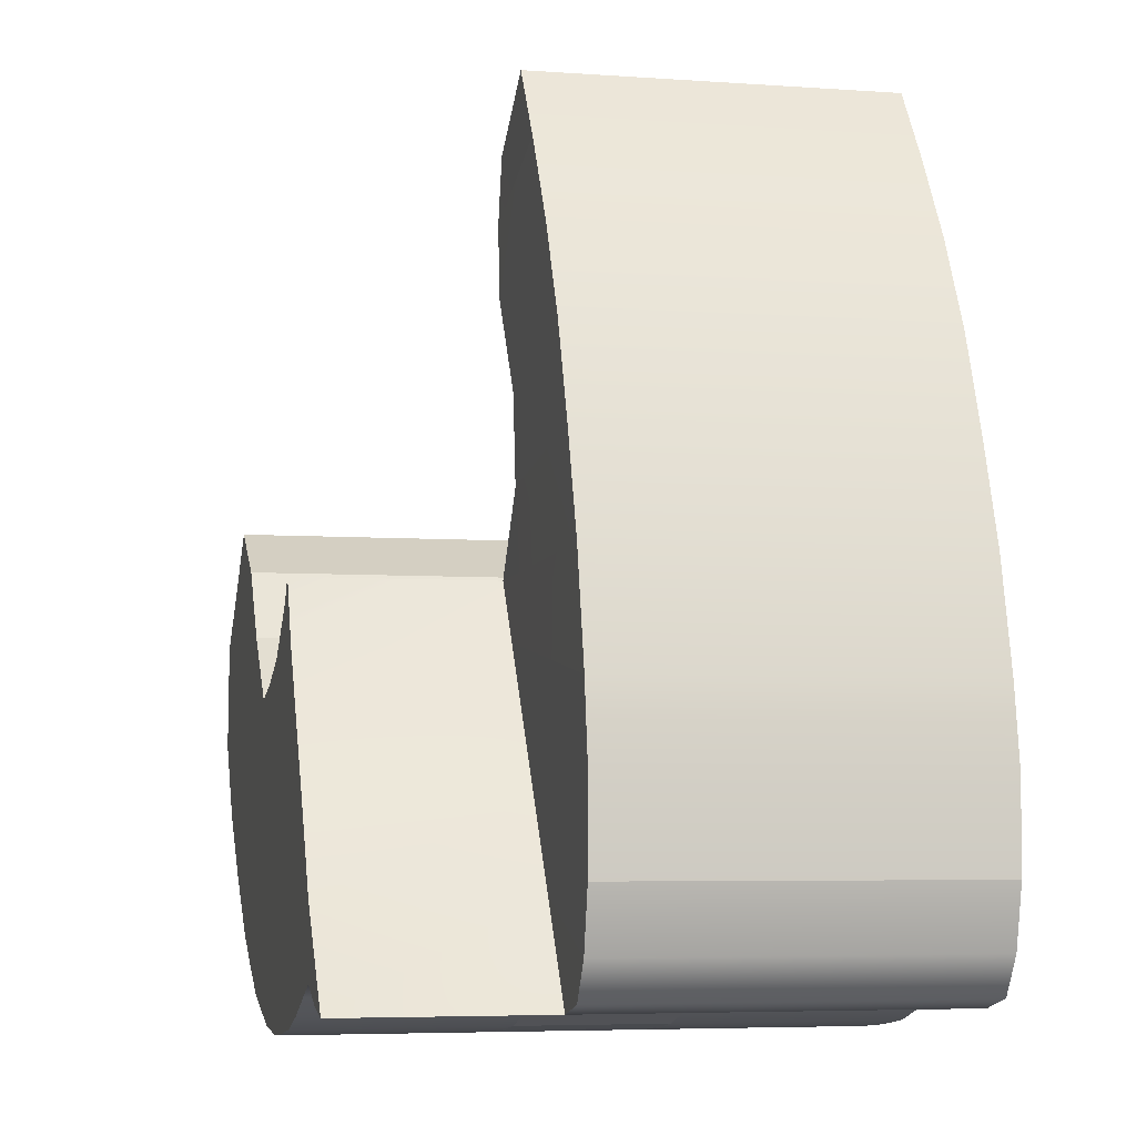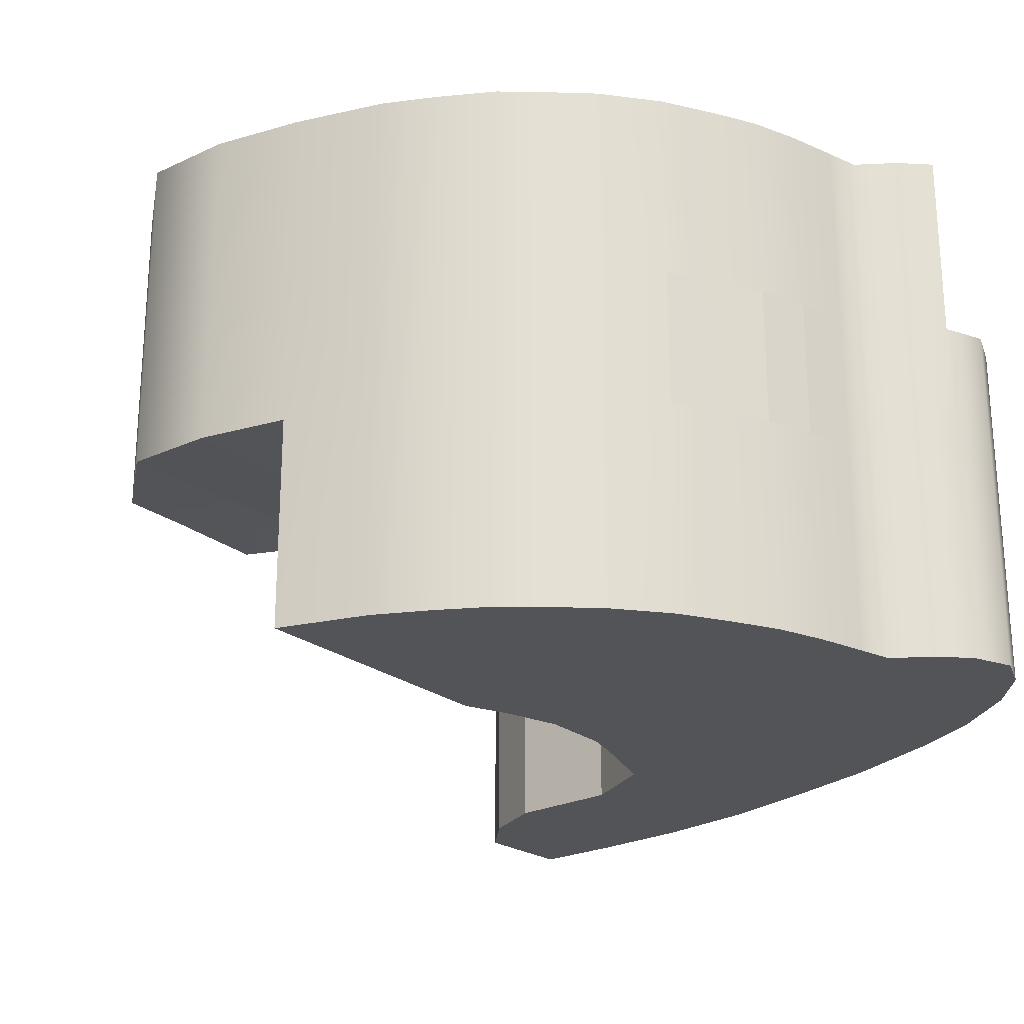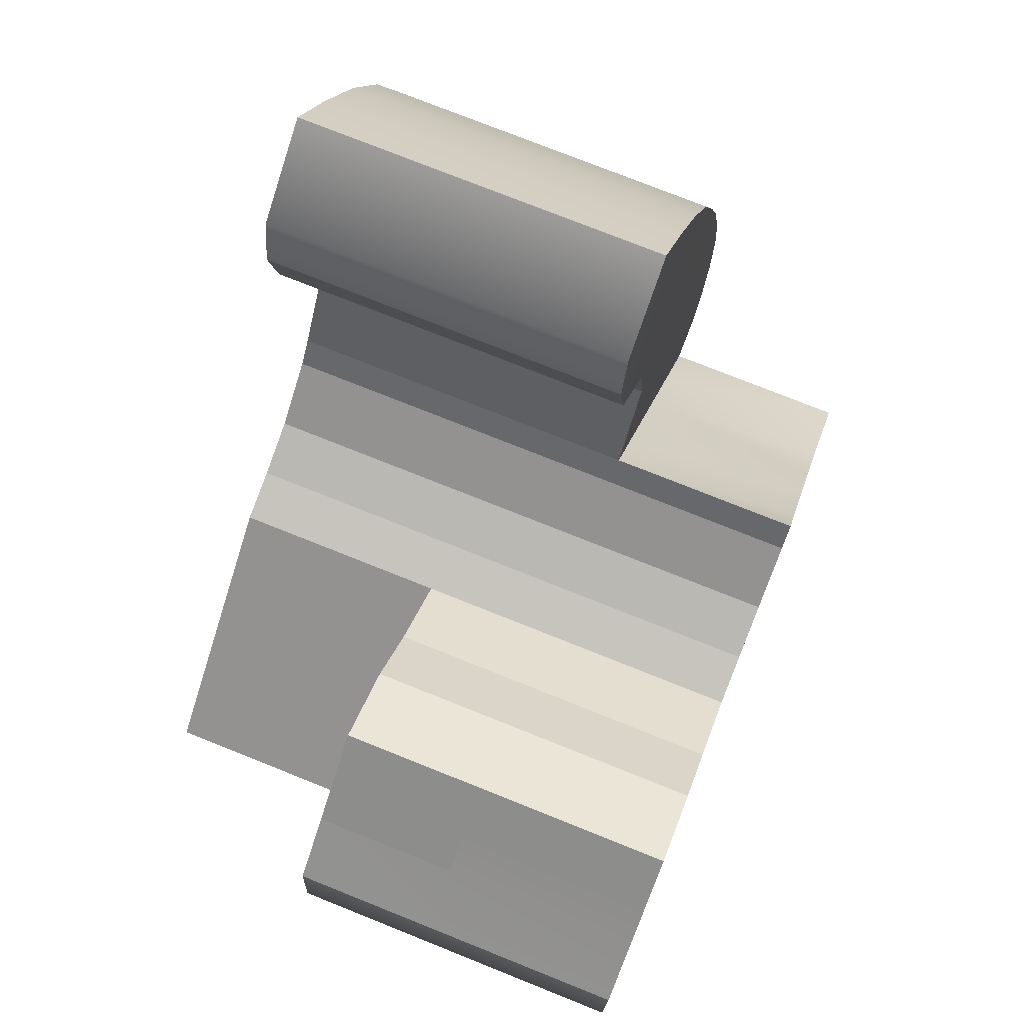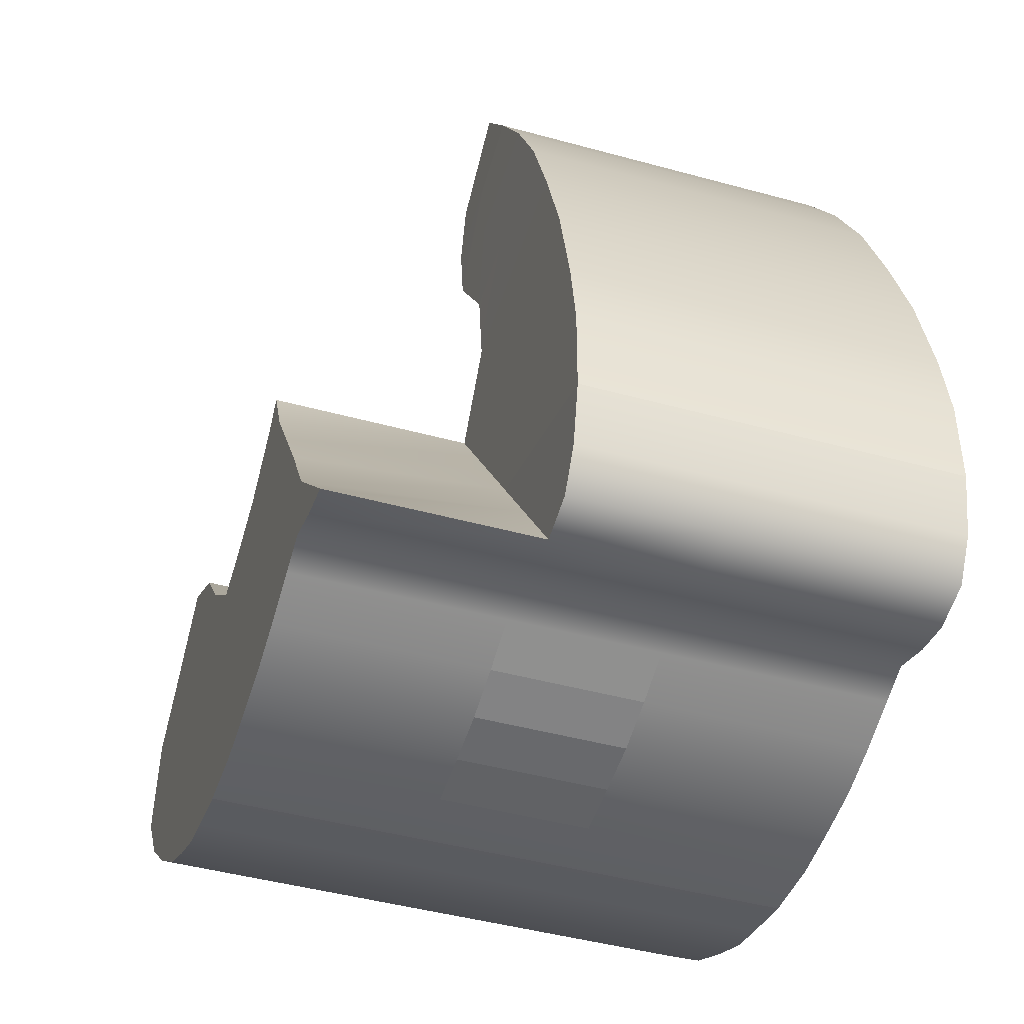
<metadata>
{"format":"obj","ext":"obj","renderer":"f3d","projection":"perspective","resolution":1024,"background":"white","views":[{"elev":-5.4,"azim":-102.5,"up":"+Z"},{"elev":-23.5,"azim":164.5,"up":"+Y"},{"elev":75.8,"azim":111.8,"up":"+Z"},{"elev":-45.0,"azim":-107.7,"up":"+Z"}]}
</metadata>
<code>
g default
v 0.05251 0.4978 -0.7648
v 0.7685 0.4978 -0.09632
v 0.05251 -0.4978 -0.7648
v -0.7812 -0.4978 -0.5137
v -0.3045 -0.4978 0.7719
v -0.6507 -0.4978 0.1491
v 0.4197 -0.4978 -0.6297
v 0.4197 0.4978 -0.6297
v -0.4293 0.4978 -0.6903
v -0.09708 0.4978 -0.2541
v -0.09708 -0.4978 -0.2541
v -0.4293 -0.4978 -0.6903
v -0.06801 -0.4978 -0.7719
v 0.2039 -0.4978 -0.4737
v 0.6648 0.4978 -0.0182
v 0.2039 0.4978 -0.4737
v -0.06801 0.4978 -0.7719
v -0.1251 -0.4978 0.5554
v -0.3717 -0.4978 -0.05409
v -0.7123 -0.4978 -0.6878
v -0.7607 -0.4978 -0.2236
v -0.5255 -0.4978 -0.3472
v -0.2606 -0.4978 -0.4661
v 0.0569 -0.4978 -0.6486
v 0.2289 -0.4978 -0.7229
v 0.2289 0.4978 -0.7229
v 0.0569 0.4978 -0.6486
v -0.2606 0.4978 -0.4661
v 0.4251 0.4978 -0.2069
v 0.6846 0.4978 -0.4159
v -0.2622 -0.4978 0.255
v -0.4956 -0.4978 0.4881
v -0.2564 0.4978 -0.7491
v -0.1018 0.4978 -0.5573
v 0.05351 0.4978 -0.3639
v 0.2789 0.4978 -0.1076
v 0.5181 0.4978 0.09958
v 0.05351 -0.4978 -0.3639
v -0.1018 -0.4978 -0.5573
v -0.2564 -0.4978 -0.7491
v -0.2344 0.4978 -0.1541
v -0.3971 0.4978 -0.4036
v -0.6342 0.4978 -0.7068
v -0.6342 -0.4978 -0.7068
v -0.3971 -0.4978 -0.4036
v -0.2344 -0.4978 -0.1541
v -0.1472 -0.4978 0.669
v -0.3433 -0.4978 0.3716
v -0.5112 -0.4978 0.04748
v -0.6473 -0.4978 -0.2823
v -0.7561 -0.4978 -0.6208
v -0.7829 -0.4978 -0.3597
v -0.6973 -0.4978 -0.4413
v -0.6028 -0.4978 -0.4999
v -0.4832 -0.4978 -0.5445
v -0.3433 -0.4978 -0.5746
v -0.1748 -0.4978 -0.6432
v -0.006214 -0.4978 -0.7118
v 0.158 -0.4978 -0.741
v 0.158 0.4978 -0.741
v -0.006214 0.4978 -0.7118
v -0.1748 0.4978 -0.6432
v -0.3433 0.4978 -0.5746
v -0.4832 0.4978 -0.5445
v -0.5812 -0.4978 0.3246
v -0.4272 -0.4978 0.2095
v -0.2814 -0.4978 0.1005
v -0.18 -0.4978 -0.04056
v -0.03885 -0.4978 -0.1628
v 0.1504 -0.4978 -0.2224
v 0.3005 -0.4978 -0.3346
v 0.5585 -0.4978 -0.5276
v 0.5585 0.4978 -0.5276
v 0.3 0.4978 -0.3342
v 0.1504 0.4978 -0.2224
v -0.03885 0.4978 -0.1628
v -0.18 0.4978 -0.04056
v -0.1788 -0.4978 -0.3601
v -0.3158 -0.4978 -0.2788
v -0.4528 -0.4978 -0.1976
v -0.5793 -0.4978 -0.1174
v -0.7137 -0.4978 -0.03126
v -0.3158 0.4978 -0.2788
v -0.1788 0.4978 -0.3601
v -0.0242 0.4978 -0.4606
v 0.1304 0.4978 -0.5611
v 0.327 0.4978 -0.6783
v 0.327 -0.4978 -0.6783
v 0.1304 -0.4978 -0.5611
v -0.0242 -0.4978 -0.4606
v -0.1472 -0.4978 0.4261
v -0.2444 -0.4978 0.5224
v -0.3968 -0.4978 0.6417
v 0.3807 0.4978 0.01685
v 0.5187 0.4978 -0.1014
v 0.7829 0.4978 -0.2836
v -0.1658 0.4978 -0.2041
v -0.2473 0.4978 -0.3194
v -0.3289 0.4978 -0.4348
v -0.4133 0.4978 -0.5595
v -0.4904 0.4978 -0.6665
v -0.4904 -0.4978 -0.6665
v -0.4133 -0.4978 -0.5595
v -0.3289 -0.4978 -0.4348
v -0.2473 -0.4978 -0.3194
v -0.1658 -0.4978 -0.2041
v -0.1094 -0.4978 -0.11
v -0.1094 0.4978 -0.11
v -0.3443 0.4978 -0.723
v -0.259 0.4978 -0.6089
v -0.1812 0.4978 -0.5117
v -0.1015 0.4978 -0.4103
v -0.02183 0.4978 -0.309
v 0.05893 0.4978 -0.1999
v 0.05893 -0.4978 -0.1999
v -0.02183 -0.4978 -0.309
v -0.1015 -0.4978 -0.4103
v -0.1812 -0.4978 -0.5117
v -0.259 -0.4978 -0.6089
v -0.3443 -0.4978 -0.723
v -0.5657 0.4978 -0.6942
v -0.4482 0.4978 -0.552
v -0.363 0.4978 -0.4192
v -0.2816 0.4978 -0.2991
v -0.2001 0.4978 -0.1791
v -0.1447 0.4978 -0.08366
v -0.1447 -0.4978 -0.08366
v -0.2001 -0.4978 -0.1791
v -0.2816 -0.4978 -0.2991
v -0.363 -0.4978 -0.4192
v -0.4482 -0.4978 -0.552
v -0.5657 -0.4978 -0.6942
v -0.163 -0.4978 -0.7623
v -0.0905 -0.4978 -0.6775
v -0.0225 -0.4978 -0.603
v 0.05308 -0.4978 -0.5109
v 0.1287 -0.4978 -0.4188
v 0.2265 -0.4978 -0.2793
v 0.5915 0.4978 0.04069
v 0.4545 0.4978 -0.04104
v 0.3531 0.4978 -0.1645
v 0.2251 0.4978 -0.2783
v 0.1287 0.4978 -0.4188
v 0.05308 0.4978 -0.5109
v -0.0225 0.4978 -0.603
v -0.0905 0.4978 -0.6775
v -0.163 0.4978 -0.7623
v -0.7561 0.1449 -0.6208
v -0.7123 0.1449 -0.6878
v -0.6342 0.1449 -0.7068
v -0.5657 0.1449 -0.6942
v -0.4904 0.1449 -0.6665
v -0.4293 0.1449 -0.6903
v -0.3443 0.1449 -0.723
v -0.2564 0.1449 -0.7491
v -0.163 0.1449 -0.7623
v -0.06801 0.1449 -0.7719
v 0.05251 0.1449 -0.7648
v 0.158 0.1449 -0.741
v 0.2289 0.1449 -0.7229
v 0.327 0.1449 -0.6783
v 0.4197 0.1449 -0.6297
v 0.5585 0.1449 -0.5276
v 0.6846 0.1449 -0.4159
v 0.7829 0.1449 -0.2836
v 0.7685 0.1449 -0.09632
v 0.6648 0.1449 -0.0182
v 0.5915 0.1449 0.04069
v 0.5181 0.1464 0.09958
v -0.1251 0.1464 0.5554
v -0.1472 0.1449 0.669
v -0.3045 0.1449 0.7719
v -0.3968 0.1449 0.6417
v -0.4956 0.1449 0.4881
v -0.5812 0.1449 0.3246
v -0.6507 0.1449 0.1491
v -0.7137 0.1449 -0.03126
v -0.7607 0.1449 -0.2236
v -0.7829 0.1449 -0.3597
v -0.7812 0.1449 -0.5137
v -0.7561 -0.111 -0.6208
v -0.7123 -0.111 -0.6878
v -0.6342 -0.111 -0.7068
v -0.5657 -0.111 -0.6942
v -0.4904 -0.111 -0.6665
v -0.4293 -0.111 -0.6903
v -0.3443 -0.111 -0.723
v -0.2564 -0.111 -0.7491
v -0.163 -0.111 -0.7623
v -0.06801 -0.111 -0.7719
v 0.05251 -0.111 -0.7648
v 0.158 -0.111 -0.741
v 0.2289 -0.111 -0.7229
v 0.327 -0.111 -0.6783
v 0.4197 -0.111 -0.6297
v 0.5585 -0.111 -0.5276
v 0.6846 -0.111 -0.4159
v 0.7829 -0.111 -0.2836
v 0.7685 -0.111 -0.09632
v 0.6648 -0.111 -0.0182
v 0.5915 -0.111 0.04069
v 0.5181 -0.1108 0.09958
v -0.1251 -0.1108 0.5554
v -0.1472 -0.111 0.669
v -0.3045 -0.111 0.7719
v -0.3968 -0.111 0.6417
v -0.4956 -0.111 0.4881
v -0.5812 -0.111 0.3246
v -0.6507 -0.111 0.1491
v -0.7137 -0.111 -0.03126
v -0.7607 -0.111 -0.2236
v -0.7829 -0.111 -0.3597
v -0.7812 -0.111 -0.5137
v -0.1472 -0.1105 0.4261
v -0.2622 -0.1105 0.255
v -0.2814 -0.1105 0.1005
v -0.18 -0.1105 -0.04056
v -0.1447 -0.1105 -0.08366
v -0.1094 -0.1105 -0.11
v -0.03885 -0.1105 -0.1628
v 0.05893 -0.1105 -0.1999
v 0.1504 -0.1105 -0.2224
v 0.2789 -0.1105 -0.1076
v 0.3807 -0.1105 0.01685
v -0.1472 0.1479 0.4261
v -0.2622 0.1479 0.255
v -0.2814 0.1479 0.1005
v -0.18 0.1479 -0.04056
v -0.1447 0.1479 -0.08366
v -0.1094 0.1479 -0.11
v -0.03885 0.1479 -0.1628
v 0.05893 0.1479 -0.1999
v 0.1504 0.1479 -0.2224
v 0.2789 0.1479 -0.1076
v 0.3807 0.1479 0.01685
v -0.2515 0.1475 -0.1454
v -0.334 0.1469 -0.2664
v -0.421 0.1464 -0.394
v -0.5188 0.1457 -0.5376
v 0.3007 -0.1107 -0.3348
v 0.2287 -0.1106 -0.281
v 0.5372 -0.1045 -0.1101
v 0.4281 -0.1107 -0.2211
v 0.4656 -0.106 -0.05591
v 0.3576 -0.1106 -0.1675
g pCube40
f 141 142 36
f 36 142 75
f 208 65 207
f 207 65 32
f 40 188 133
f 133 188 189
f 211 21 210
f 210 21 82
f 136 90 135
f 135 90 39
f 25 193 88
f 88 193 194
f 144 145 85
f 85 145 34
f 22 45 80
f 80 45 79
f 20 182 44
f 44 182 183
f 24 25 89
f 89 25 88
f 74 29 73
f 73 29 30
f 27 86 26
f 26 86 87
f 13 190 3
f 3 190 191
f 47 18 204
f 204 18 203
f 48 66 31
f 31 66 67
f 81 50 80
f 80 50 22
f 51 181 20
f 20 181 182
f 212 52 211
f 211 52 21
f 54 22 53
f 53 22 50
f 54 55 22
f 22 55 45
f 57 134 39
f 39 134 135
f 58 59 24
f 24 59 25
f 59 192 25
f 25 192 193
f 61 27 60
f 60 27 26
f 145 146 34
f 34 146 62
f 140 141 94
f 94 141 36
f 29 95 30
f 30 95 96
f 92 48 91
f 91 48 31
f 207 32 206
f 206 32 93
f 110 111 62
f 62 111 34
f 111 112 34
f 34 112 85
f 118 39 117
f 117 39 90
f 119 57 118
f 118 57 39
f 120 187 40
f 40 187 188
f 98 99 124
f 124 99 123
f 99 100 123
f 123 100 122
f 132 184 102
f 102 184 185
f 131 103 130
f 130 103 104
f 105 129 104
f 104 129 130
f 205 5 204
f 204 5 47
f 48 92 32
f 32 92 93
f 66 48 65
f 65 48 32
f 50 81 21
f 21 81 82
f 53 50 52
f 52 50 21
f 4 213 51
f 51 213 181
f 4 52 213
f 213 52 212
f 51 53 4
f 4 53 52
f 20 54 51
f 51 54 53
f 55 54 44
f 44 54 20
f 103 131 102
f 102 131 132
f 57 119 40
f 40 119 120
f 134 57 133
f 133 57 40
f 59 58 3
f 3 58 13
f 191 192 3
f 3 192 59
f 17 61 1
f 1 61 60
f 33 62 147
f 147 62 146
f 109 110 33
f 33 110 62
f 121 122 101
f 101 122 100
f 209 6 208
f 208 6 65
f 49 66 6
f 6 66 65
f 66 49 67
f 67 49 19
f 46 68 19
f 19 68 67
f 106 107 128
f 128 107 127
f 70 115 38
f 38 115 116
f 137 138 38
f 38 138 70
f 72 71 7
f 7 71 14
f 7 195 72
f 72 195 196
f 16 74 8
f 8 74 73
f 75 142 35
f 35 142 143
f 113 114 35
f 35 114 75
f 126 108 125
f 125 108 97
f 129 105 128
f 128 105 106
f 79 46 80
f 80 46 19
f 49 81 19
f 19 81 80
f 81 49 82
f 82 49 6
f 210 82 209
f 209 82 6
f 97 98 125
f 125 98 124
f 35 85 113
f 113 85 112
f 143 144 35
f 35 144 85
f 86 16 87
f 87 16 8
f 88 194 7
f 7 194 195
f 89 88 14
f 14 88 7
f 90 136 38
f 38 136 137
f 117 90 116
f 116 90 38
f 47 92 18
f 18 92 91
f 92 47 93
f 93 47 5
f 206 93 205
f 205 93 5
f 139 140 37
f 37 140 94
f 96 95 2
f 2 95 15
f 98 97 84
f 84 97 10
f 99 98 28
f 28 98 84
f 100 99 63
f 63 99 28
f 101 100 9
f 9 100 63
f 102 185 12
f 12 185 186
f 56 103 12
f 12 103 102
f 103 56 104
f 104 56 23
f 78 105 23
f 23 105 104
f 105 78 106
f 106 78 11
f 107 106 69
f 69 106 11
f 108 76 97
f 97 76 10
f 9 63 109
f 109 63 110
f 111 110 28
f 28 110 63
f 112 111 84
f 84 111 28
f 113 112 10
f 10 112 84
f 114 113 76
f 76 113 10
f 115 69 116
f 116 69 11
f 78 117 11
f 11 117 116
f 23 118 78
f 78 118 117
f 56 119 23
f 23 119 118
f 119 56 120
f 120 56 12
f 12 186 120
f 120 186 187
f 43 64 121
f 121 64 122
f 123 122 42
f 42 122 64
f 124 123 83
f 83 123 42
f 125 124 41
f 41 124 83
f 77 126 41
f 41 126 125
f 128 127 46
f 46 127 68
f 79 129 46
f 46 129 128
f 129 79 130
f 130 79 45
f 55 131 45
f 45 131 130
f 131 55 132
f 132 55 44
f 44 183 132
f 132 183 184
f 58 134 13
f 13 134 133
f 134 58 135
f 135 58 24
f 89 136 24
f 24 136 135
f 136 89 137
f 137 89 14
f 138 137 71
f 71 137 14
f 15 95 139
f 139 95 140
f 141 140 29
f 29 140 95
f 142 141 74
f 74 141 29
f 142 74 143
f 143 74 16
f 144 143 86
f 86 143 16
f 145 144 27
f 27 144 86
f 146 145 61
f 61 145 27
f 147 146 17
f 17 146 61
f 133 189 13
f 13 189 190
f 151 150 121
f 121 150 43
f 152 151 101
f 101 151 121
f 153 152 9
f 9 152 101
f 154 153 109
f 109 153 9
f 155 154 33
f 33 154 109
f 156 155 147
f 147 155 33
f 157 156 17
f 17 156 147
f 158 157 1
f 1 157 17
f 1 60 158
f 158 60 159
f 160 159 26
f 26 159 60
f 161 160 87
f 87 160 26
f 162 161 8
f 8 161 87
f 163 162 73
f 73 162 8
f 164 163 30
f 30 163 73
f 165 164 96
f 96 164 30
f 166 165 2
f 2 165 96
f 15 167 2
f 2 167 166
f 139 168 15
f 15 168 167
f 37 169 139
f 139 169 168
f 181 148 182
f 182 148 149
f 183 182 150
f 150 182 149
f 184 183 151
f 151 183 150
f 185 184 152
f 152 184 151
f 186 185 153
f 153 185 152
f 191 190 158
f 158 190 157
f 158 159 191
f 191 159 192
f 193 192 160
f 160 192 159
f 194 193 161
f 161 193 160
f 195 194 162
f 162 194 161
f 196 195 163
f 163 195 162
f 197 196 164
f 164 196 163
f 198 197 165
f 165 197 164
f 199 198 166
f 166 198 165
f 167 200 166
f 166 200 199
f 204 203 171
f 171 203 170
f 172 205 171
f 171 205 204
f 173 206 172
f 172 206 205
f 174 207 173
f 173 207 206
f 175 208 174
f 174 208 207
f 176 209 175
f 175 209 208
f 177 210 176
f 176 210 209
f 178 211 177
f 177 211 210
f 179 212 178
f 178 212 211
f 213 212 180
f 180 212 179
f 181 213 148
f 148 213 180
f 108 126 230
f 230 126 229
f 228 229 77
f 77 229 126
f 76 108 231
f 231 108 230
f 231 232 76
f 76 232 114
f 75 114 233
f 233 114 232
f 233 234 75
f 75 234 36
f 94 36 235
f 235 36 234
f 167 168 200
f 200 168 201
f 169 202 168
f 168 202 201
f 169 37 235
f 235 37 94
f 156 157 189
f 189 157 190
f 155 156 188
f 188 156 189
f 154 155 187
f 187 155 188
f 153 154 186
f 186 154 187
f 18 91 203
f 203 91 214
f 215 214 31
f 31 214 91
f 31 67 215
f 215 67 216
f 67 68 216
f 216 68 217
f 68 127 217
f 217 127 218
f 219 218 107
f 107 218 127
f 220 219 69
f 69 219 107
f 69 115 220
f 220 115 221
f 222 221 70
f 70 221 115
f 203 214 170
f 170 214 225
f 226 225 215
f 215 225 214
f 215 216 226
f 226 216 227
f 216 217 227
f 227 217 228
f 217 218 228
f 228 218 229
f 230 229 219
f 219 229 218
f 231 230 220
f 220 230 219
f 220 221 231
f 231 221 232
f 233 232 222
f 222 232 221
f 222 223 233
f 233 223 234
f 235 234 224
f 224 234 223
f 202 169 224
f 224 169 235
f 236 228 41
f 41 228 77
f 170 173 171
f 171 173 172
f 174 173 225
f 225 173 170
f 175 174 226
f 226 174 225
f 176 175 227
f 227 175 226
f 237 236 83
f 83 236 41
f 238 237 42
f 42 237 83
f 239 238 64
f 64 238 42
f 150 239 43
f 43 239 64
f 149 148 150
f 150 148 239
f 148 180 239
f 239 180 238
f 180 179 238
f 238 179 237
f 179 178 237
f 237 178 236
f 178 177 236
f 236 177 228
f 176 227 177
f 177 227 228
f 72 196 71
f 71 196 240
f 240 241 71
f 71 241 138
f 241 222 138
f 138 222 70
f 197 243 196
f 196 243 240
f 198 242 197
f 197 242 243
f 198 199 242
f 242 199 200
f 200 201 242
f 242 201 244
f 242 244 243
f 243 244 245
f 243 245 240
f 240 245 241
f 201 202 244
f 244 202 224
f 244 224 245
f 245 224 223
f 245 223 241
f 241 223 222

</code>
